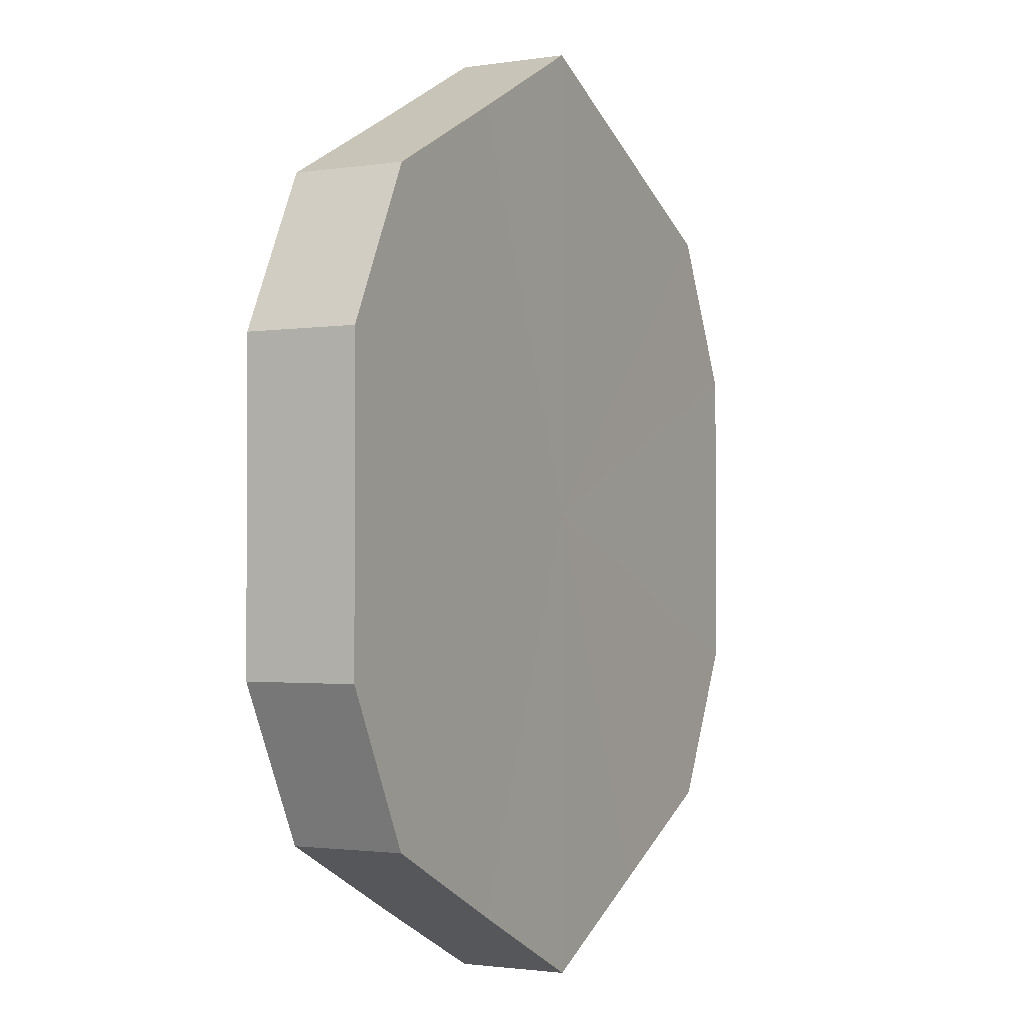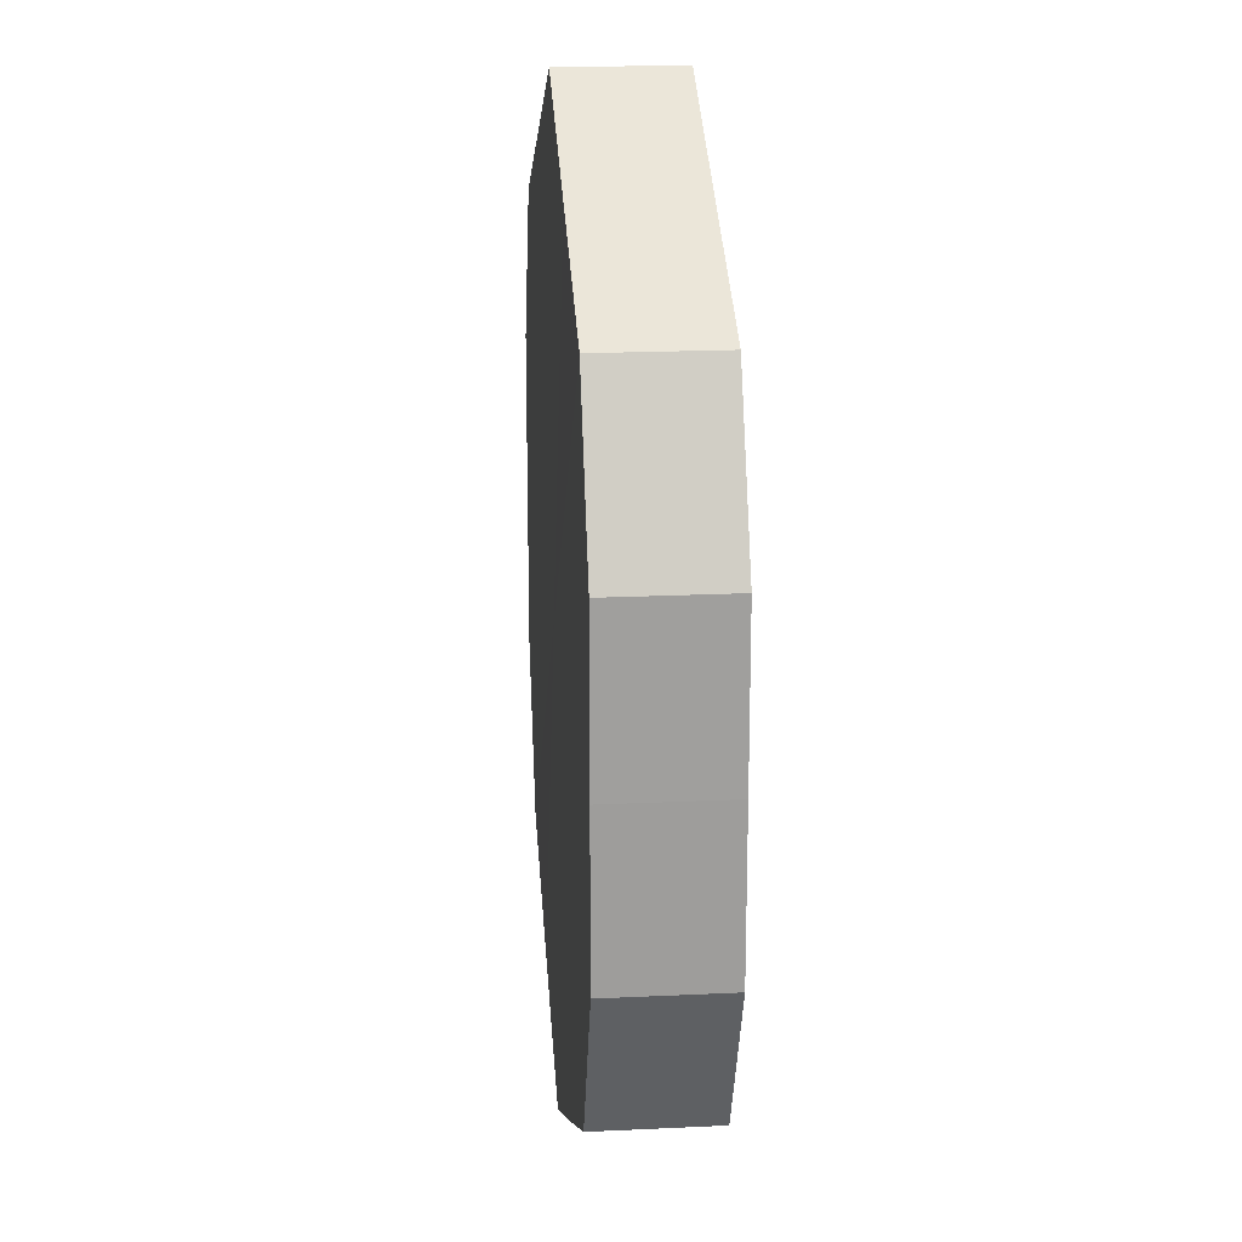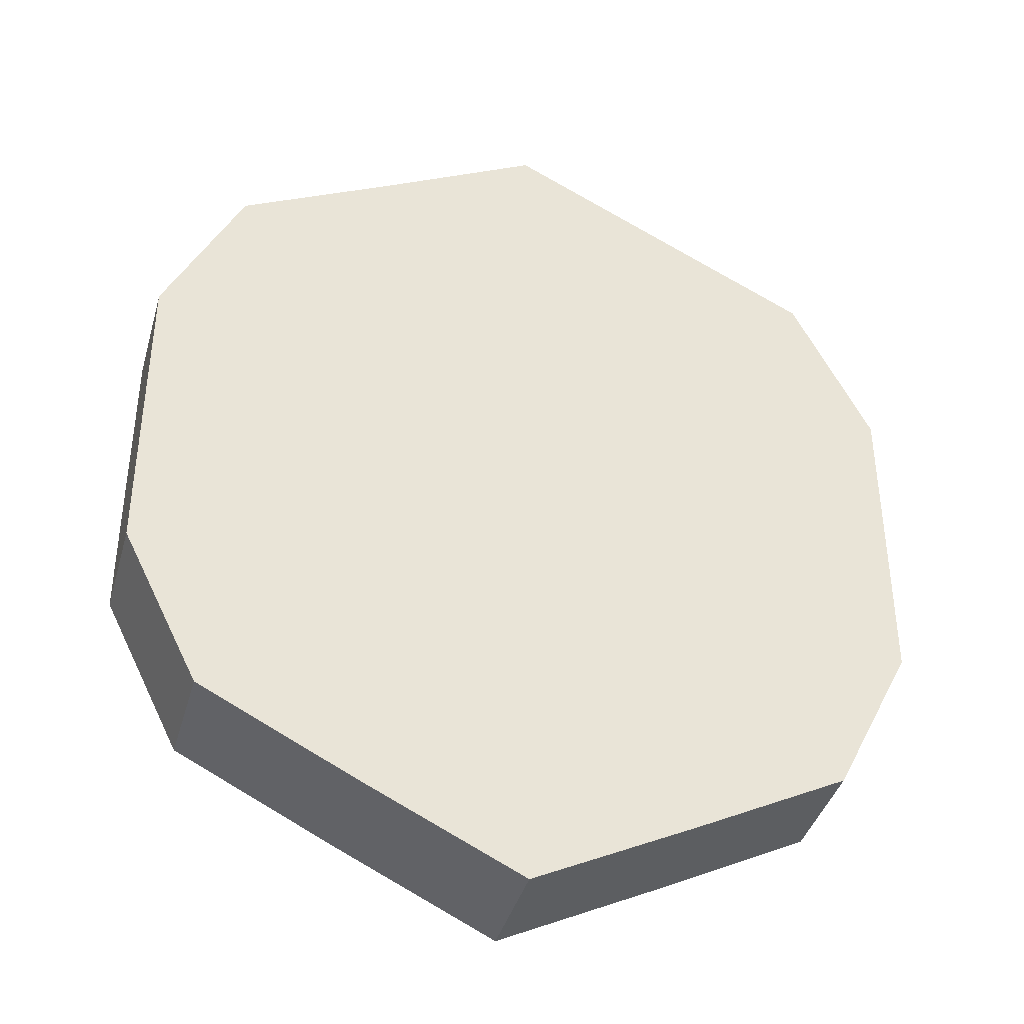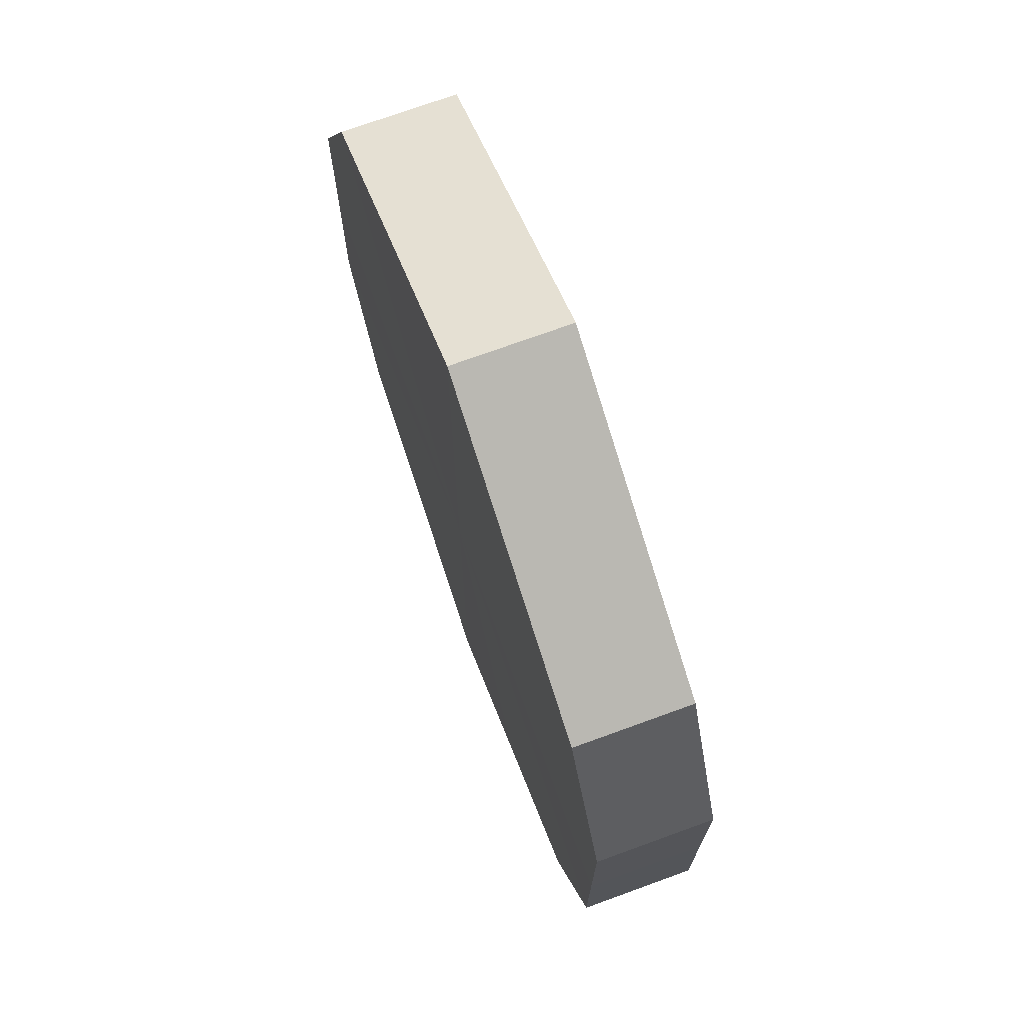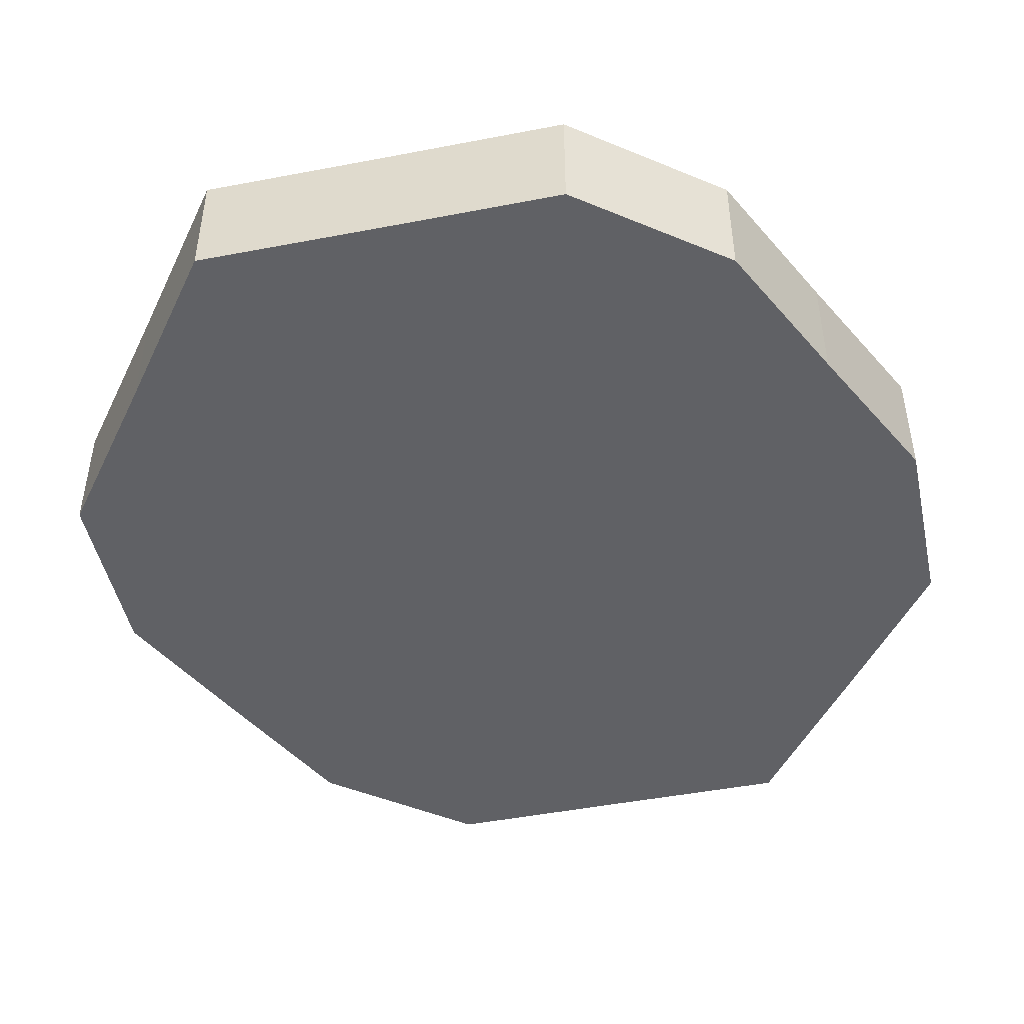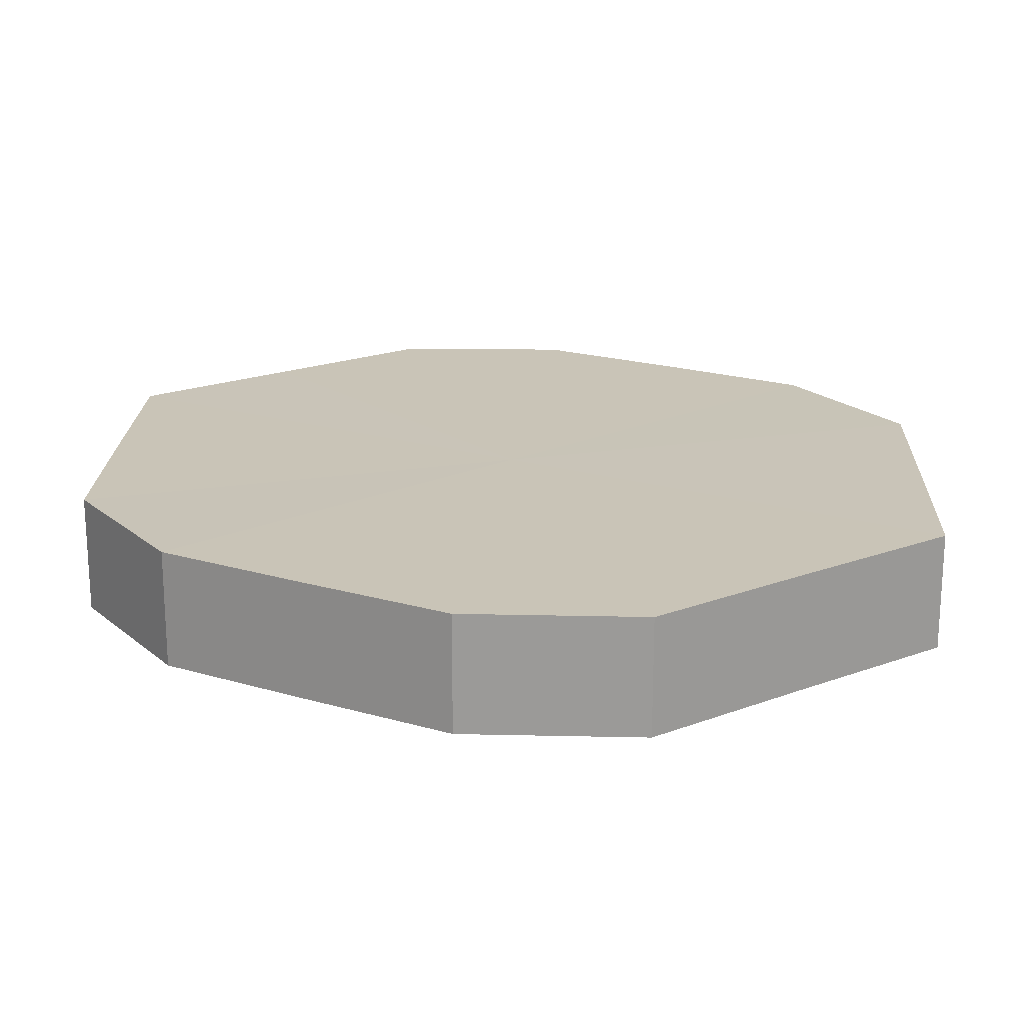
<metadata>
{"format":"obj","ext":"obj","renderer":"f3d","projection":"perspective","resolution":1024,"background":"white","views":[{"elev":-1.3,"azim":118.8,"up":"+Y"},{"elev":19.5,"azim":84.9,"up":"+Y"},{"elev":-39.6,"azim":-15.2,"up":"+Y"},{"elev":72.5,"azim":70.2,"up":"+Y"},{"elev":-47.6,"azim":38.7,"up":"+Z"},{"elev":20.0,"azim":118.8,"up":"+Z"}]}
</metadata>
<code>
o 24748
v 2228 1873 17.81
v 2228 1873 17.81
v 2228 1873 17.82
v 2228 1873 17.81
v 2228 1873 17.82
v 2228 1873 17.81
v 2228 1873 17.82
v 2228 1873 17.81
v 2228 1873 17.82
v 2228 1873 17.81
v 2228 1873 17.82
v 2228 1873 17.81
v 2228 1873 17.82
v 2228 1873 17.81
v 2228 1873 17.82
v 2228 1873 17.81
v 2228 1873 17.82
v 2228 1873 17.81
v 2228 1873 17.82
v 2228 1873 17.81
v 2228 1873 17.82
v 2228 1873 17.81
v 2228 1873 17.82
v 2228 1873 17.81
v 2228 1873 17.82
v 2228 1873 17.81
v 2228 1873 17.82
v 2228 1873 17.81
v 2228 1873 17.82
v 2228 1873 17.81
v 2228 1873 17.82
v 2228 1873 17.82
v 2228 1873 17.82
v 2228 1873 17.81
v 2228 1873 17.82
v 2228 1873 17.81
v 2228 1873 17.82
v 2228 1873 17.82
v 2228 1873 17.81
v 2228 1873 17.82
v 2228 1873 17.81
v 2228 1873 17.81
v 2228 1873 17.82
v 2228 1873 17.82
v 2228 1873 17.81
v 2228 1873 17.82
v 2228 1873 17.81
v 2228 1873 17.81
v 2228 1873 17.82
v 2228 1873 17.82
v 2228 1873 17.81
v 2228 1873 17.82
v 2228 1873 17.81
v 2228 1873 17.81
v 2228 1873 17.82
v 2228 1873 17.82
v 2228 1873 17.81
v 2228 1873 17.82
v 2228 1873 17.81
v 2228 1873 17.81
v 2228 1873 17.82
v 2228 1873 17.82
v 2228 1873 17.81
v 2228 1873 17.81
v 2228 1873 17.81
v 2228 1873 17.81
v 2228 1873 17.81
v 2228 1873 17.81
v 2228 1873 17.81
v 2228 1873 17.81
v 2228 1873 17.81
v 2228 1873 17.81
v 2228 1873 17.81
v 2228 1873 17.81
v 2228 1873 17.81
v 2228 1873 17.81
v 2228 1873 17.81
v 2228 1873 17.81
v 2228 1873 17.81
v 2228 1873 17.81
v 2228 1873 17.81
v 2228 1873 17.82
v 2228 1873 17.82
v 2228 1873 17.82
v 2228 1873 17.82
v 2228 1873 17.82
v 2228 1873 17.82
v 2228 1873 17.82
v 2228 1873 17.82
v 2228 1873 17.82
v 2228 1873 17.82
v 2228 1873 17.82
v 2228 1873 17.82
v 2228 1873 17.82
v 2228 1873 17.82
v 2228 1873 17.82
v 2228 1873 17.82
v 2228 1873 17.82
f 1 2 3
f 2 4 5
f 6 1 7
f 4 8 9
f 10 6 11
f 8 12 13
f 14 10 15
f 12 16 17
f 18 14 19
f 16 20 21
f 22 18 23
f 20 24 25
f 26 22 27
f 24 28 29
f 30 26 31
f 28 30 32
f 33 34 35
f 35 36 37
f 38 39 33
f 40 41 38
f 37 42 43
f 44 45 40
f 46 47 44
f 43 48 49
f 50 51 46
f 52 53 50
f 49 54 55
f 56 57 52
f 58 59 56
f 55 60 61
f 62 63 58
f 61 64 62
f 65 66 67
f 65 68 66
f 65 67 69
f 65 70 68
f 65 69 71
f 65 72 70
f 65 71 73
f 65 74 72
f 65 73 75
f 65 76 74
f 65 75 77
f 65 78 76
f 65 77 79
f 65 80 78
f 65 79 81
f 65 81 80
f 82 83 84
f 82 85 83
f 82 84 86
f 82 87 85
f 82 86 88
f 82 89 87
f 82 88 90
f 82 91 89
f 82 90 92
f 82 93 91
f 82 92 94
f 82 95 93
f 82 94 96
f 82 97 95
f 82 96 98
f 82 98 97

</code>
